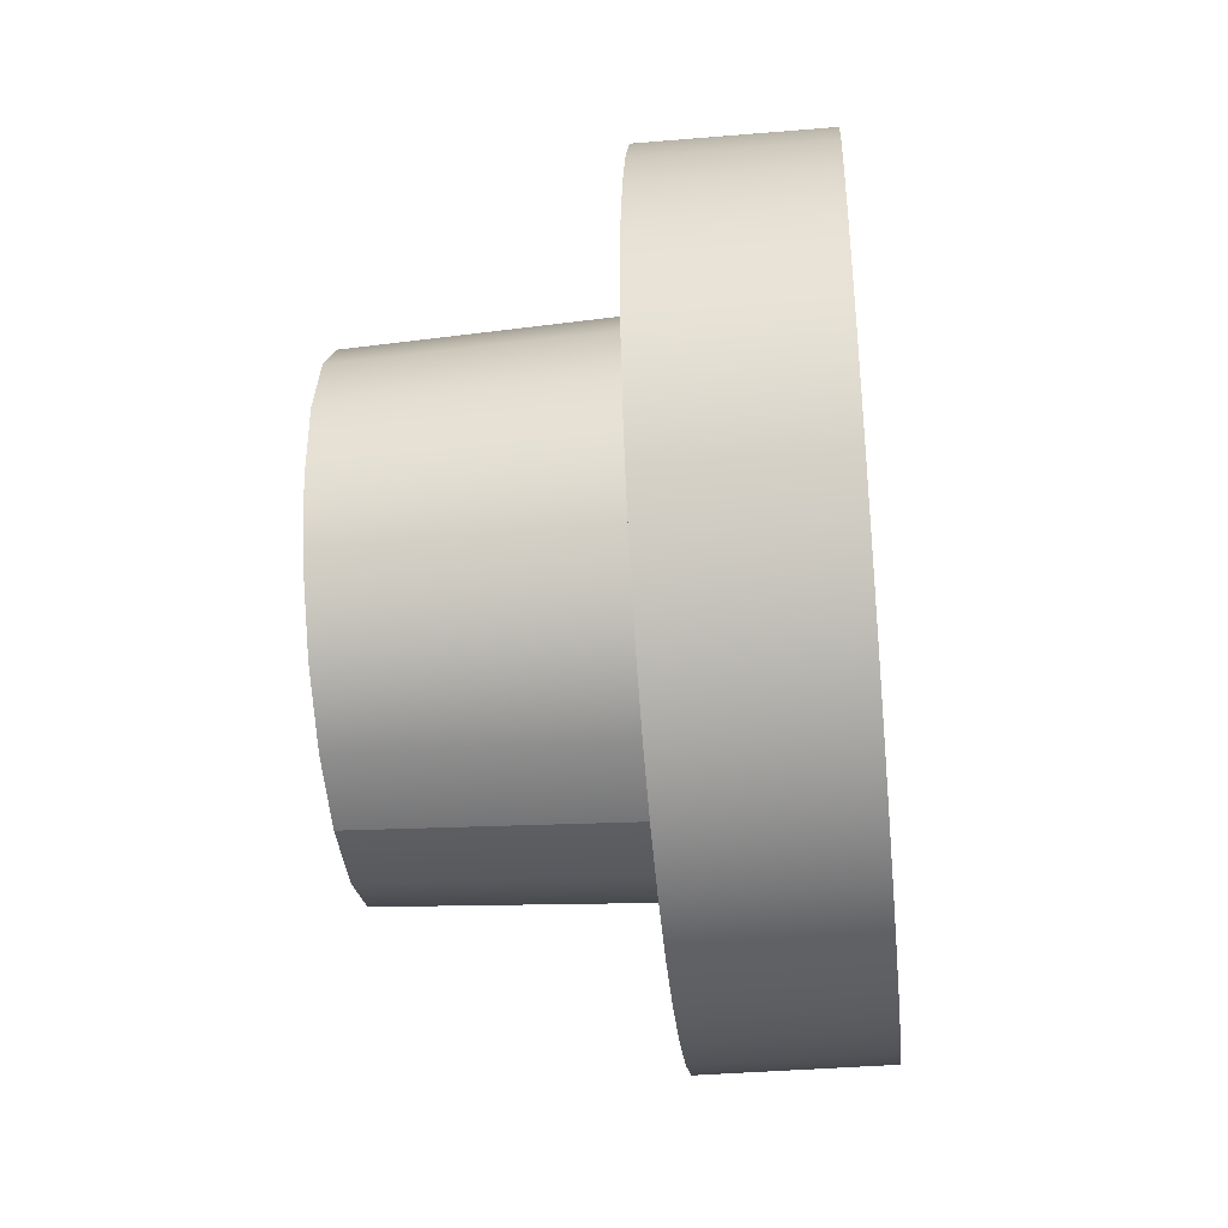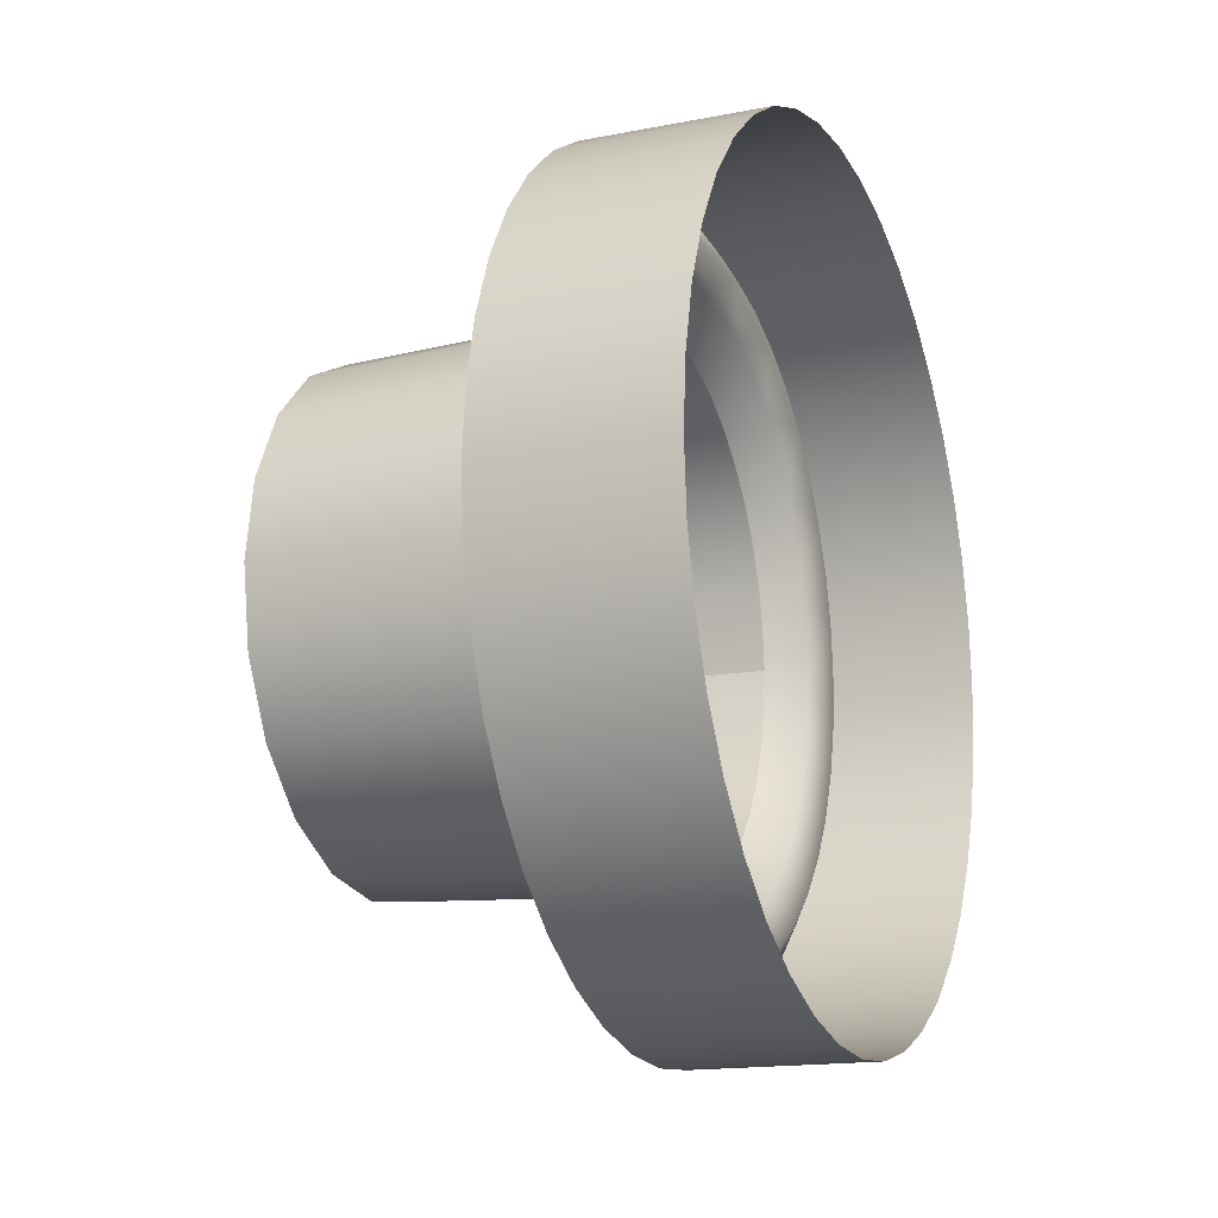
<metadata>
{"format":"obj","ext":"obj","renderer":"f3d","projection":"perspective","resolution":1024,"background":"white","views":[{"elev":-48.4,"azim":-174.1,"up":"+Y"},{"elev":-15.9,"azim":-156.9,"up":"+Z"}]}
</metadata>
<code>
o Mesh_31_Mesh_31.001
v 1.86 0.7556 -4.082
v 1.921 0.7551 -4.084
v 1.921 0.7669 -4.096
v 1.859 0.7679 -4.094
v 1.921 0.7745 -4.11
v 1.859 0.7759 -4.11
v 1.86 0.74 -4.074
v 1.921 0.7403 -4.076
v 1.861 0.7055 -4.074
v 1.922 0.7073 -4.076
v 1.922 0.7238 -4.074
v 1.86 0.7227 -4.071
v 1.861 0.6775 -4.094
v 1.922 0.6807 -4.096
v 1.922 0.6925 -4.084
v 1.861 0.6899 -4.082
v 1.861 0.6696 -4.11
v 1.922 0.6731 -4.11
v 1.861 0.6696 -4.144
v 1.922 0.6731 -4.143
v 1.923 0.6705 -4.127
v 1.861 0.6669 -4.127
v 1.861 0.6669 -4.127
v 1.923 0.6705 -4.127
v 1.861 0.6899 -4.172
v 1.922 0.6925 -4.17
v 1.922 0.6807 -4.158
v 1.861 0.6775 -4.16
v 1.861 0.7055 -4.18
v 1.922 0.7073 -4.178
v 1.86 0.74 -4.18
v 1.921 0.7403 -4.178
v 1.922 0.7238 -4.18
v 1.86 0.7227 -4.183
v 1.859 0.7679 -4.16
v 1.921 0.7669 -4.158
v 1.921 0.7551 -4.17
v 1.86 0.7556 -4.172
v 1.859 0.7759 -4.144
v 1.921 0.7745 -4.143
v 1.921 0.7771 -4.127
v 1.859 0.7786 -4.127
v 1.921 0.7669 -4.158
v 1.922 0.6807 -4.158
v 1.922 0.6925 -4.17
v 1.922 0.7073 -4.178
v 1.922 0.7238 -4.18
v 1.921 0.7403 -4.178
v 1.921 0.7551 -4.17
v 1.921 0.7669 -4.096
v 1.921 0.7551 -4.084
v 1.921 0.7403 -4.076
v 1.922 0.7238 -4.074
v 1.922 0.7073 -4.076
v 1.922 0.6925 -4.084
v 1.922 0.6807 -4.096
v 1.922 0.6731 -4.11
v 1.923 0.6705 -4.127
v 1.921 0.7771 -4.127
v 1.921 0.7745 -4.11
v 1.922 0.6731 -4.143
v 1.921 0.7745 -4.143
v 1.86 0.7618 -4.088
v 1.859 0.7674 -4.094
v 1.852 0.7662 -4.083
v 1.852 0.7725 -4.091
v 1.86 0.7552 -4.082
v 1.852 0.7589 -4.077
v 1.849 0.771 -4.078
v 1.849 0.7629 -4.071
v 1.849 0.778 -4.087
v 1.852 0.7813 -4.108
v 1.859 0.7719 -4.102
v 1.859 0.7752 -4.11
v 1.852 0.7776 -4.099
v 1.848 0.7837 -4.096
v 1.848 0.7878 -4.106
v 1.853 0.7674 -4.065
v 1.862 0.7823 -4.067
v 1.862 0.7723 -4.059
v 1.853 0.7765 -4.073
v 1.853 0.7843 -4.082
v 1.861 0.7909 -4.077
v 1.853 0.7905 -4.092
v 1.853 0.7951 -4.103
v 1.861 0.7978 -4.089
v 1.861 0.8029 -4.101
v 1.849 0.7537 -4.066
v 1.853 0.7417 -4.068
v 1.852 0.7506 -4.072
v 1.849 0.7437 -4.062
v 1.86 0.7478 -4.078
v 1.86 0.7398 -4.074
v 1.854 0.7345 -4.052
v 1.85 0.7225 -4.058
v 1.849 0.7333 -4.059
v 1.854 0.7226 -4.051
v 1.863 0.7228 -4.043
v 1.862 0.7359 -4.044
v 1.854 0.7462 -4.054
v 1.862 0.7488 -4.047
v 1.862 0.761 -4.052
v 1.854 0.7572 -4.059
v 1.85 0.7118 -4.059
v 1.853 0.7035 -4.068
v 1.853 0.7129 -4.066
v 1.85 0.7013 -4.062
v 1.853 0.7226 -4.065
v 1.86 0.7141 -4.072
v 1.86 0.7227 -4.072
v 1.861 0.7057 -4.074
v 1.853 0.7323 -4.066
v 1.86 0.7314 -4.072
v 1.863 0.7096 -4.044
v 1.855 0.6991 -4.054
v 1.854 0.7107 -4.052
v 1.863 0.6967 -4.047
v 1.854 0.679 -4.083
v 1.861 0.6903 -4.082
v 1.854 0.6863 -4.077
v 1.861 0.6837 -4.088
v 1.861 0.6781 -4.094
v 1.854 0.6727 -4.091
v 1.85 0.674 -4.078
v 1.851 0.6671 -4.087
v 1.85 0.6822 -4.071
v 1.861 0.6977 -4.078
v 1.853 0.6946 -4.072
v 1.85 0.6914 -4.066
v 1.855 0.661 -4.082
v 1.864 0.6632 -4.067
v 1.864 0.6546 -4.077
v 1.855 0.6687 -4.073
v 1.855 0.6778 -4.065
v 1.864 0.6733 -4.059
v 1.863 0.6845 -4.052
v 1.855 0.688 -4.059
v 1.854 0.6676 -4.099
v 1.861 0.6736 -4.102
v 1.854 0.6639 -4.108
v 1.861 0.6702 -4.11
v 1.851 0.6614 -4.096
v 1.851 0.6573 -4.106
v 1.864 0.6396 -4.114
v 1.855 0.6501 -4.103
v 1.864 0.6427 -4.101
v 1.855 0.6473 -4.115
v 1.851 0.6548 -4.116
v 1.851 0.654 -4.127
v 1.855 0.6464 -4.127
v 1.864 0.6386 -4.127
v 1.864 0.6477 -4.089
v 1.855 0.6547 -4.092
v 1.851 0.6548 -4.138
v 1.854 0.6639 -4.146
v 1.854 0.6617 -4.137
v 1.851 0.6573 -4.148
v 1.854 0.6609 -4.127
v 1.861 0.6682 -4.136
v 1.861 0.6675 -4.127
v 1.861 0.6702 -4.144
v 1.854 0.6617 -4.117
v 1.861 0.6682 -4.118
v 1.855 0.6501 -4.15
v 1.864 0.6396 -4.14
v 1.864 0.6427 -4.153
v 1.855 0.6473 -4.139
v 1.854 0.679 -4.171
v 1.861 0.6781 -4.159
v 1.854 0.6727 -4.163
v 1.861 0.6837 -4.166
v 1.861 0.6903 -4.172
v 1.854 0.6863 -4.177
v 1.85 0.674 -4.175
v 1.85 0.6822 -4.182
v 1.851 0.667 -4.167
v 1.851 0.6614 -4.158
v 1.854 0.6676 -4.155
v 1.861 0.6736 -4.152
v 1.864 0.6632 -4.186
v 1.855 0.6778 -4.189
v 1.855 0.6687 -4.181
v 1.864 0.6733 -4.195
v 1.864 0.6546 -4.176
v 1.855 0.661 -4.172
v 1.864 0.6477 -4.165
v 1.855 0.6547 -4.162
v 1.853 0.6946 -4.182
v 1.861 0.6977 -4.176
v 1.853 0.7035 -4.186
v 1.861 0.7057 -4.179
v 1.85 0.6914 -4.188
v 1.85 0.7013 -4.192
v 1.854 0.7107 -4.202
v 1.854 0.7226 -4.203
v 1.85 0.7225 -4.196
v 1.85 0.7118 -4.195
v 1.863 0.7228 -4.211
v 1.863 0.7096 -4.21
v 1.855 0.6991 -4.199
v 1.863 0.6967 -4.207
v 1.863 0.6845 -4.202
v 1.855 0.688 -4.195
v 1.86 0.7314 -4.181
v 1.853 0.7226 -4.189
v 1.853 0.7323 -4.188
v 1.86 0.7227 -4.182
v 1.86 0.7398 -4.179
v 1.853 0.7417 -4.186
v 1.849 0.7333 -4.195
v 1.849 0.7437 -4.192
v 1.853 0.7129 -4.188
v 1.86 0.7141 -4.181
v 1.854 0.7462 -4.199
v 1.862 0.7359 -4.21
v 1.862 0.7488 -4.207
v 1.854 0.7345 -4.202
v 1.849 0.771 -4.175
v 1.852 0.7725 -4.163
v 1.852 0.7662 -4.171
v 1.849 0.778 -4.167
v 1.852 0.7589 -4.177
v 1.849 0.7629 -4.182
v 1.86 0.7552 -4.172
v 1.86 0.7618 -4.166
v 1.859 0.7674 -4.159
v 1.849 0.7537 -4.188
v 1.852 0.7506 -4.182
v 1.86 0.7478 -4.176
v 1.862 0.7823 -4.186
v 1.853 0.7843 -4.172
v 1.853 0.7765 -4.181
v 1.861 0.7909 -4.176
v 1.853 0.7674 -4.189
v 1.862 0.7723 -4.195
v 1.862 0.761 -4.202
v 1.854 0.7572 -4.195
v 1.852 0.7776 -4.155
v 1.859 0.7719 -4.152
v 1.852 0.7813 -4.146
v 1.859 0.7752 -4.144
v 1.848 0.7837 -4.158
v 1.848 0.7878 -4.148
v 1.853 0.7979 -4.139
v 1.853 0.7988 -4.127
v 1.848 0.7911 -4.127
v 1.848 0.7903 -4.138
v 1.861 0.807 -4.127
v 1.861 0.8059 -4.14
v 1.853 0.7951 -4.15
v 1.861 0.8029 -4.153
v 1.861 0.7978 -4.165
v 1.853 0.7905 -4.162
v 1.848 0.7903 -4.116
v 1.852 0.7835 -4.117
v 1.852 0.7843 -4.127
v 1.859 0.7772 -4.118
v 1.859 0.7779 -4.127
v 1.852 0.7835 -4.137
v 1.859 0.7772 -4.136
v 1.861 0.8059 -4.114
v 1.853 0.7979 -4.115
v 1.862 0.7846 -4.065
v 1.862 0.7723 -4.059
v 1.862 0.7823 -4.067
v 1.862 0.7741 -4.056
v 1.861 0.7909 -4.077
v 1.861 0.7935 -4.076
v 1.861 0.8006 -4.087
v 1.861 0.7978 -4.089
v 1.861 0.8029 -4.101
v 1.861 0.8059 -4.1
v 1.862 0.7364 -4.041
v 1.863 0.7228 -4.043
v 1.862 0.7359 -4.044
v 1.863 0.7228 -4.04
v 1.862 0.7498 -4.044
v 1.862 0.7488 -4.047
v 1.862 0.7624 -4.049
v 1.862 0.761 -4.052
v 1.863 0.7091 -4.041
v 1.863 0.6967 -4.047
v 1.863 0.7096 -4.044
v 1.863 0.6958 -4.044
v 1.864 0.6546 -4.077
v 1.864 0.661 -4.065
v 1.864 0.6521 -4.076
v 1.864 0.6632 -4.067
v 1.864 0.6733 -4.059
v 1.864 0.6714 -4.056
v 1.863 0.6831 -4.049
v 1.863 0.6845 -4.052
v 1.864 0.6397 -4.1
v 1.864 0.6365 -4.113
v 1.864 0.6427 -4.101
v 1.864 0.6396 -4.114
v 1.864 0.6386 -4.127
v 1.864 0.6354 -4.127
v 1.864 0.6449 -4.087
v 1.864 0.6477 -4.089
v 1.864 0.6365 -4.141
v 1.864 0.6427 -4.153
v 1.864 0.6396 -4.14
v 1.864 0.6397 -4.154
v 1.864 0.661 -4.189
v 1.864 0.6733 -4.195
v 1.864 0.6632 -4.186
v 1.864 0.6714 -4.198
v 1.864 0.6546 -4.176
v 1.864 0.6521 -4.178
v 1.864 0.6449 -4.167
v 1.864 0.6477 -4.165
v 1.863 0.7228 -4.211
v 1.863 0.7091 -4.213
v 1.863 0.7228 -4.214
v 1.863 0.7096 -4.21
v 1.863 0.6967 -4.207
v 1.863 0.6958 -4.21
v 1.863 0.6831 -4.205
v 1.863 0.6845 -4.202
v 1.862 0.7364 -4.213
v 1.862 0.7488 -4.207
v 1.862 0.7359 -4.21
v 1.862 0.7498 -4.21
v 1.862 0.7846 -4.189
v 1.861 0.7909 -4.176
v 1.862 0.7823 -4.186
v 1.861 0.7935 -4.178
v 1.862 0.7741 -4.198
v 1.862 0.7723 -4.195
v 1.862 0.7624 -4.205
v 1.862 0.761 -4.202
v 1.861 0.8091 -4.141
v 1.861 0.807 -4.127
v 1.861 0.8059 -4.14
v 1.861 0.8102 -4.127
v 1.861 0.8029 -4.153
v 1.861 0.8059 -4.154
v 1.861 0.8006 -4.167
v 1.861 0.7978 -4.165
v 1.861 0.8091 -4.113
v 1.861 0.8059 -4.114
v 1.824 0.7735 -4.056
v 1.862 0.7846 -4.065
v 1.823 0.7839 -4.065
v 1.862 0.7741 -4.056
v 1.861 0.7935 -4.076
v 1.823 0.7928 -4.076
v 1.823 0.8 -4.087
v 1.861 0.8006 -4.087
v 1.823 0.8052 -4.1
v 1.861 0.8059 -4.1
v 1.825 0.7221 -4.04
v 1.862 0.7364 -4.041
v 1.824 0.7358 -4.041
v 1.863 0.7228 -4.04
v 1.862 0.7498 -4.044
v 1.824 0.7491 -4.044
v 1.824 0.7618 -4.049
v 1.862 0.7624 -4.049
v 1.825 0.6951 -4.044
v 1.863 0.7091 -4.041
v 1.825 0.7084 -4.041
v 1.863 0.6958 -4.044
v 1.826 0.6514 -4.076
v 1.864 0.661 -4.065
v 1.826 0.6603 -4.065
v 1.864 0.6521 -4.076
v 1.864 0.6714 -4.056
v 1.825 0.6707 -4.056
v 1.863 0.6831 -4.049
v 1.825 0.6824 -4.049
v 1.826 0.6358 -4.113
v 1.864 0.6397 -4.1
v 1.826 0.639 -4.1
v 1.864 0.6365 -4.113
v 1.826 0.6347 -4.127
v 1.864 0.6354 -4.127
v 1.864 0.6449 -4.087
v 1.826 0.6442 -4.087
v 1.826 0.639 -4.154
v 1.864 0.6365 -4.141
v 1.826 0.6358 -4.141
v 1.864 0.6397 -4.154
v 1.864 0.6714 -4.198
v 1.826 0.6603 -4.189
v 1.825 0.6707 -4.198
v 1.864 0.661 -4.189
v 1.864 0.6521 -4.178
v 1.826 0.6514 -4.178
v 1.864 0.6449 -4.167
v 1.826 0.6442 -4.167
v 1.825 0.7221 -4.214
v 1.863 0.7228 -4.214
v 1.863 0.7091 -4.213
v 1.825 0.7084 -4.213
v 1.863 0.6958 -4.21
v 1.825 0.6951 -4.21
v 1.863 0.6831 -4.205
v 1.825 0.6824 -4.205
v 1.824 0.7491 -4.21
v 1.862 0.7498 -4.21
v 1.862 0.7364 -4.213
v 1.824 0.7358 -4.213
v 1.862 0.7846 -4.189
v 1.823 0.7839 -4.189
v 1.823 0.7928 -4.178
v 1.861 0.7935 -4.178
v 1.824 0.7735 -4.198
v 1.862 0.7741 -4.198
v 1.862 0.7624 -4.205
v 1.824 0.7618 -4.205
v 1.823 0.8095 -4.127
v 1.861 0.8091 -4.141
v 1.823 0.8084 -4.141
v 1.861 0.8102 -4.127
v 1.861 0.8059 -4.154
v 1.823 0.8052 -4.154
v 1.861 0.8006 -4.167
v 1.823 0.8 -4.167
v 1.861 0.8091 -4.113
v 1.823 0.8084 -4.113
f 43 44 45
f 43 45 46
f 43 46 47
f 43 47 48
f 43 48 49
f 50 51 52
f 50 52 53
f 50 53 54
f 50 54 55
f 50 55 56
f 50 56 57
f 50 57 58
f 50 58 59
f 50 59 60
f 59 58 61
f 59 61 44
f 59 44 43
f 59 43 62
f 263 264 265
f 264 263 266
f 265 267 263
f 267 268 263
f 267 269 268
f 269 267 270
f 270 271 269
f 269 271 272
f 273 274 275
f 274 273 276
f 277 273 278
f 278 273 275
f 279 278 280
f 278 279 277
f 266 279 264
f 280 264 279
f 281 282 283
f 282 281 284
f 276 281 274
f 274 281 283
f 285 286 287
f 286 285 288
f 286 289 290
f 289 286 288
f 291 289 292
f 289 291 290
f 291 282 284
f 282 291 292
f 293 294 295
f 296 295 294
f 294 297 296
f 297 294 298
f 295 299 293
f 299 295 300
f 300 285 299
f 299 285 287
f 301 302 303
f 302 301 304
f 298 301 297
f 303 297 301
f 305 306 307
f 306 305 308
f 305 309 310
f 309 305 307
f 311 309 312
f 309 311 310
f 304 311 302
f 302 311 312
f 313 314 315
f 314 313 316
f 316 317 314
f 314 317 318
f 319 317 320
f 317 319 318
f 319 306 308
f 306 319 320
f 321 322 323
f 322 321 324
f 323 313 321
f 313 315 321
f 325 326 327
f 326 325 328
f 329 325 330
f 330 325 327
f 331 330 332
f 330 331 329
f 324 331 322
f 332 322 331
f 333 334 335
f 334 333 336
f 333 337 338
f 337 333 335
f 339 337 340
f 337 339 338
f 328 339 326
f 326 339 340
f 341 271 342
f 271 341 272
f 341 334 336
f 334 341 342
f 1 2 3
f 3 4 1
f 4 3 5
f 5 6 4
f 7 8 2
f 2 1 7
f 9 10 11
f 11 12 9
f 12 11 8
f 8 7 12
f 13 14 15
f 15 16 13
f 16 15 10
f 10 9 16
f 17 18 14
f 14 13 17
f 19 20 21
f 21 22 19
f 23 24 18
f 18 17 23
f 25 26 27
f 27 28 25
f 28 27 20
f 20 19 28
f 29 30 26
f 26 25 29
f 31 32 33
f 33 34 31
f 34 33 30
f 30 29 34
f 35 36 37
f 37 38 35
f 38 37 32
f 32 31 38
f 39 40 36
f 36 35 39
f 6 5 41
f 41 42 6
f 42 41 40
f 40 39 42
f 63 64 65
f 64 66 65
f 67 65 68
f 65 67 63
f 68 69 70
f 69 68 65
f 66 69 65
f 69 66 71
f 72 73 74
f 73 72 75
f 64 75 66
f 75 64 73
f 66 76 71
f 76 66 75
f 75 72 76
f 76 72 77
f 78 79 80
f 79 78 81
f 82 79 81
f 79 82 83
f 69 71 81
f 71 82 81
f 70 81 78
f 81 70 69
f 77 84 76
f 84 77 85
f 71 84 82
f 84 71 76
f 82 86 83
f 86 82 84
f 84 85 86
f 86 85 87
f 88 89 90
f 89 88 91
f 68 88 90
f 88 68 70
f 92 67 90
f 67 68 90
f 90 89 92
f 92 89 93
f 94 95 96
f 95 94 97
f 94 98 97
f 98 94 99
f 100 99 94
f 99 100 101
f 91 94 96
f 94 91 100
f 102 100 103
f 100 102 101
f 78 102 103
f 102 78 80
f 88 70 103
f 70 78 103
f 103 91 88
f 91 103 100
f 104 105 106
f 105 104 107
f 95 104 108
f 108 104 106
f 108 109 110
f 109 108 106
f 106 111 109
f 111 106 105
f 89 112 93
f 93 112 113
f 112 108 113
f 113 108 110
f 96 108 112
f 108 96 95
f 96 89 91
f 89 96 112
f 114 115 116
f 115 114 117
f 98 116 97
f 116 98 114
f 97 116 95
f 95 116 104
f 116 107 104
f 107 116 115
f 118 119 120
f 119 118 121
f 122 118 123
f 118 122 121
f 123 124 125
f 124 123 118
f 118 120 124
f 126 124 120
f 105 127 111
f 127 105 128
f 128 119 127
f 119 128 120
f 129 120 128
f 120 129 126
f 107 129 105
f 129 128 105
f 130 131 132
f 131 130 133
f 133 134 131
f 135 131 134
f 133 126 134
f 126 133 124
f 125 133 130
f 133 125 124
f 136 134 137
f 134 136 135
f 117 136 115
f 136 137 115
f 137 107 115
f 107 137 129
f 137 126 129
f 126 137 134
f 138 139 122
f 138 122 123
f 138 140 139
f 139 140 141
f 140 142 143
f 142 140 138
f 123 142 138
f 142 123 125
f 144 145 146
f 145 144 147
f 143 147 148
f 147 143 145
f 149 148 147
f 149 147 150
f 151 147 144
f 147 151 150
f 145 152 146
f 152 145 153
f 130 152 153
f 152 130 132
f 153 142 125
f 153 125 130
f 143 153 145
f 153 143 142
f 154 155 156
f 155 154 157
f 158 154 156
f 154 158 149
f 158 159 160
f 159 158 156
f 156 161 159
f 161 156 155
f 158 148 149
f 148 158 162
f 140 148 162
f 148 140 143
f 140 162 141
f 141 162 163
f 162 158 163
f 163 158 160
f 164 165 166
f 165 164 167
f 167 151 165
f 151 167 150
f 150 167 149
f 154 149 167
f 167 157 154
f 157 167 164
f 168 169 170
f 169 168 171
f 168 172 171
f 172 168 173
f 174 173 168
f 173 174 175
f 176 174 170
f 174 168 170
f 177 170 178
f 170 177 176
f 177 155 157
f 155 177 178
f 155 179 161
f 179 155 178
f 178 169 179
f 169 178 170
f 180 181 182
f 181 180 183
f 184 180 185
f 180 182 185
f 182 176 185
f 176 182 174
f 182 175 174
f 175 182 181
f 186 185 187
f 185 186 184
f 186 164 166
f 164 186 187
f 164 187 157
f 157 187 177
f 187 176 177
f 176 187 185
f 188 172 173
f 172 188 189
f 190 189 188
f 190 191 189
f 190 192 193
f 192 190 188
f 175 192 173
f 192 188 173
f 194 195 196
f 196 197 194
f 198 194 199
f 194 198 195
f 199 200 201
f 200 199 194
f 194 193 200
f 193 194 197
f 200 202 201
f 202 200 203
f 183 202 181
f 202 203 181
f 203 175 181
f 175 203 192
f 203 193 192
f 193 203 200
f 204 205 206
f 205 204 207
f 208 206 209
f 206 208 204
f 209 210 211
f 210 209 206
f 205 210 206
f 210 205 196
f 205 197 196
f 197 205 212
f 212 190 197
f 197 190 193
f 212 213 191
f 212 191 190
f 205 207 213
f 205 213 212
f 214 215 216
f 215 214 217
f 217 198 215
f 198 217 195
f 210 196 217
f 217 196 195
f 211 217 214
f 217 211 210
f 218 219 220
f 219 218 221
f 218 222 223
f 222 218 220
f 222 220 224
f 224 220 225
f 220 226 225
f 226 220 219
f 222 227 223
f 227 222 228
f 209 227 228
f 227 209 211
f 229 209 228
f 209 229 208
f 224 228 222
f 228 224 229
f 230 231 232
f 231 230 233
f 230 234 235
f 234 230 232
f 234 232 223
f 223 232 218
f 232 221 218
f 221 232 231
f 234 236 235
f 236 234 237
f 214 236 237
f 236 214 216
f 227 211 237
f 211 214 237
f 223 237 234
f 237 223 227
f 219 238 226
f 226 238 239
f 238 240 239
f 239 240 241
f 242 240 238
f 240 242 243
f 219 221 242
f 219 242 238
f 244 245 246
f 244 246 247
f 248 244 249
f 244 248 245
f 249 250 251
f 250 249 244
f 244 243 250
f 243 244 247
f 252 250 253
f 250 252 251
f 231 233 252
f 231 252 253
f 231 253 221
f 221 253 242
f 253 243 242
f 243 253 250
f 72 254 77
f 254 72 255
f 255 256 254
f 246 254 256
f 256 257 258
f 257 256 255
f 255 74 257
f 74 255 72
f 247 256 259
f 256 247 246
f 243 247 240
f 247 259 240
f 240 259 241
f 241 259 260
f 259 256 260
f 260 256 258
f 85 261 87
f 261 85 262
f 262 248 261
f 248 262 245
f 262 246 245
f 246 262 254
f 262 77 254
f 77 262 85
f 343 344 345
f 344 343 346
f 347 348 345
f 347 345 344
f 349 347 350
f 347 349 348
f 351 350 352
f 350 351 349
f 353 354 355
f 354 353 356
f 355 357 358
f 357 355 354
f 359 357 360
f 357 359 358
f 343 360 346
f 360 343 359
f 361 362 363
f 362 361 364
f 363 356 353
f 356 363 362
f 365 366 367
f 366 365 368
f 369 370 367
f 369 367 366
f 370 371 372
f 371 370 369
f 364 361 372
f 364 372 371
f 373 374 375
f 374 373 376
f 377 376 373
f 376 377 378
f 379 380 375
f 379 375 374
f 368 365 380
f 368 380 379
f 381 382 383
f 382 381 384
f 383 378 377
f 378 383 382
f 385 386 387
f 386 385 388
f 389 390 386
f 389 386 388
f 391 392 390
f 391 390 389
f 392 384 381
f 384 392 391
f 393 394 395
f 393 395 396
f 396 395 397
f 396 397 398
f 398 397 399
f 398 399 400
f 399 387 400
f 387 399 385
f 401 402 403
f 401 403 404
f 404 403 394
f 404 394 393
f 405 406 407
f 405 407 408
f 405 409 406
f 409 405 410
f 409 410 411
f 409 411 412
f 412 411 402
f 412 402 401
f 413 414 415
f 414 413 416
f 415 417 418
f 417 415 414
f 419 420 418
f 419 418 417
f 408 407 420
f 408 420 419
f 351 421 422
f 421 351 352
f 422 416 413
f 416 422 421

</code>
